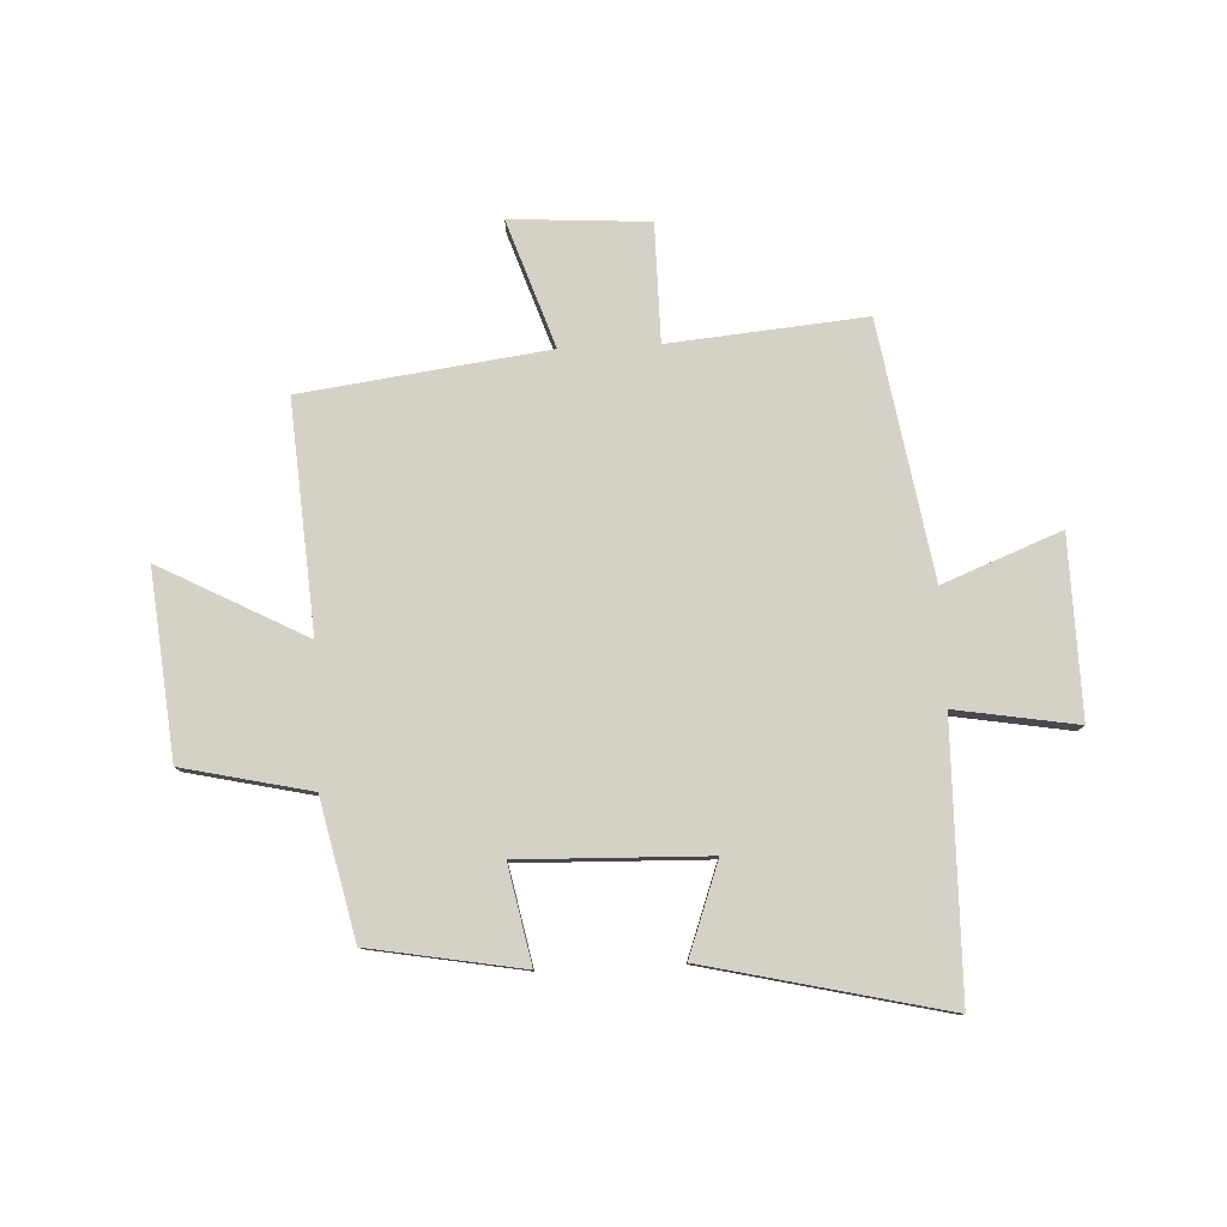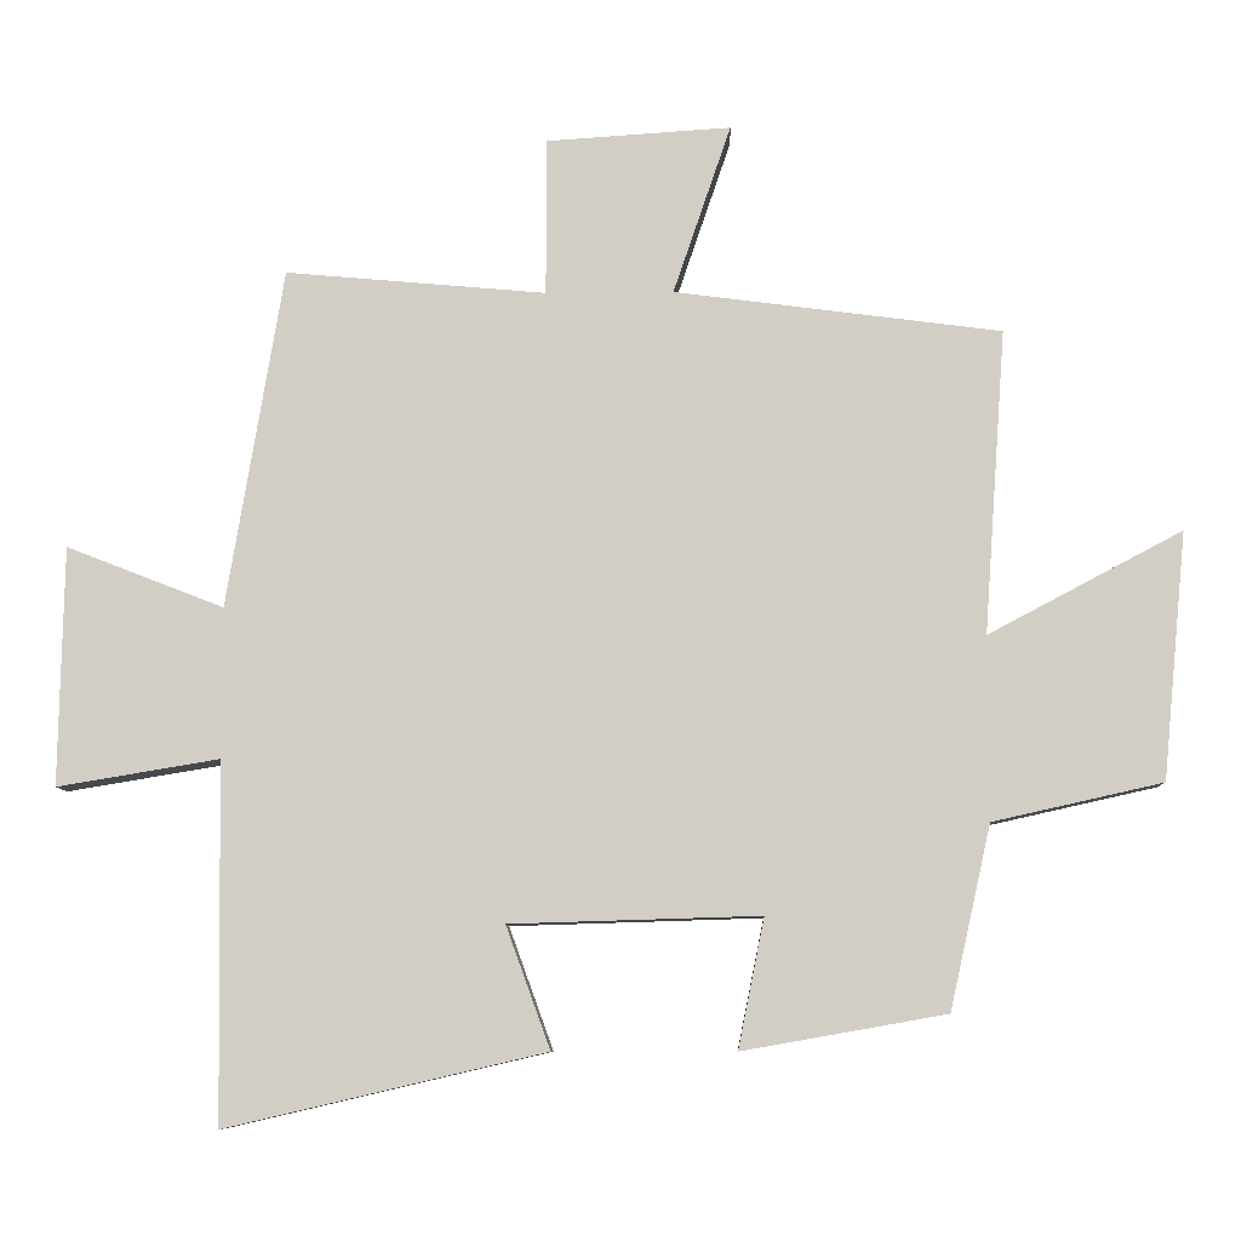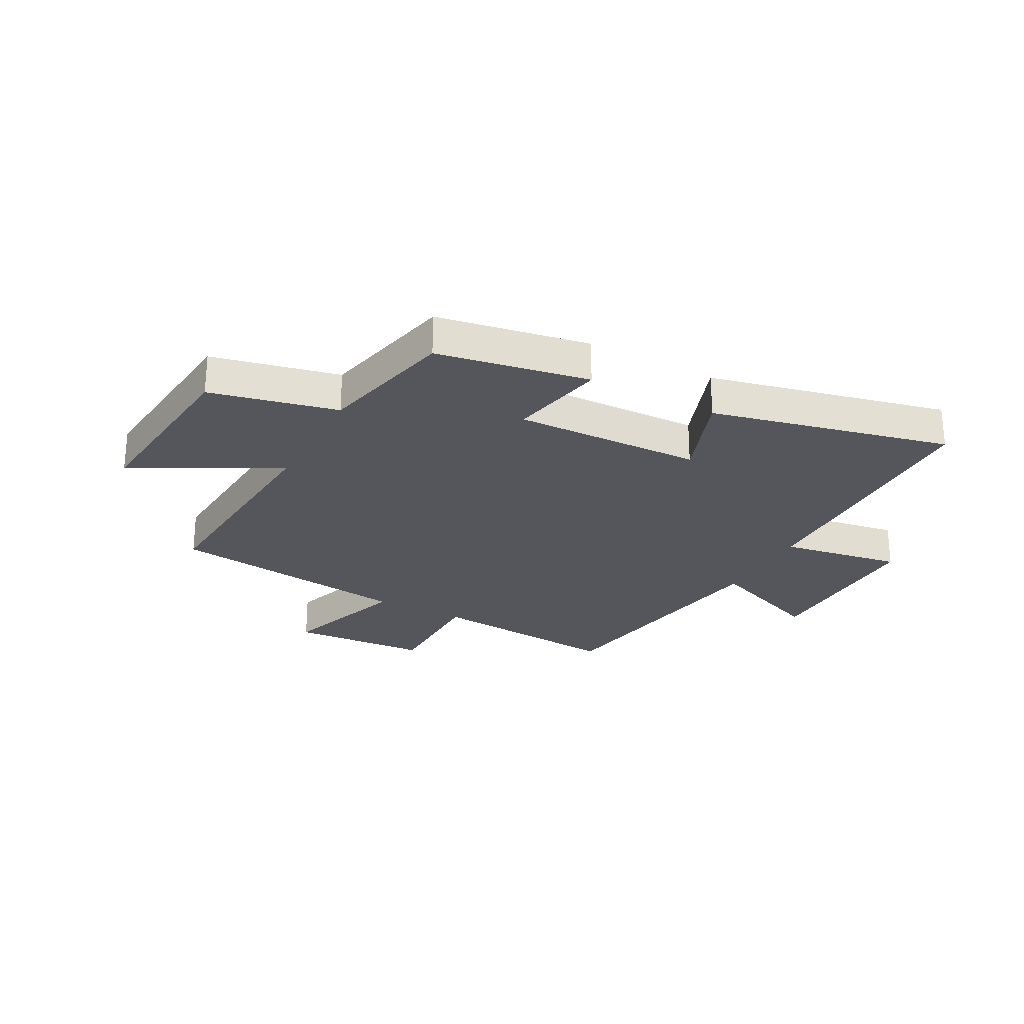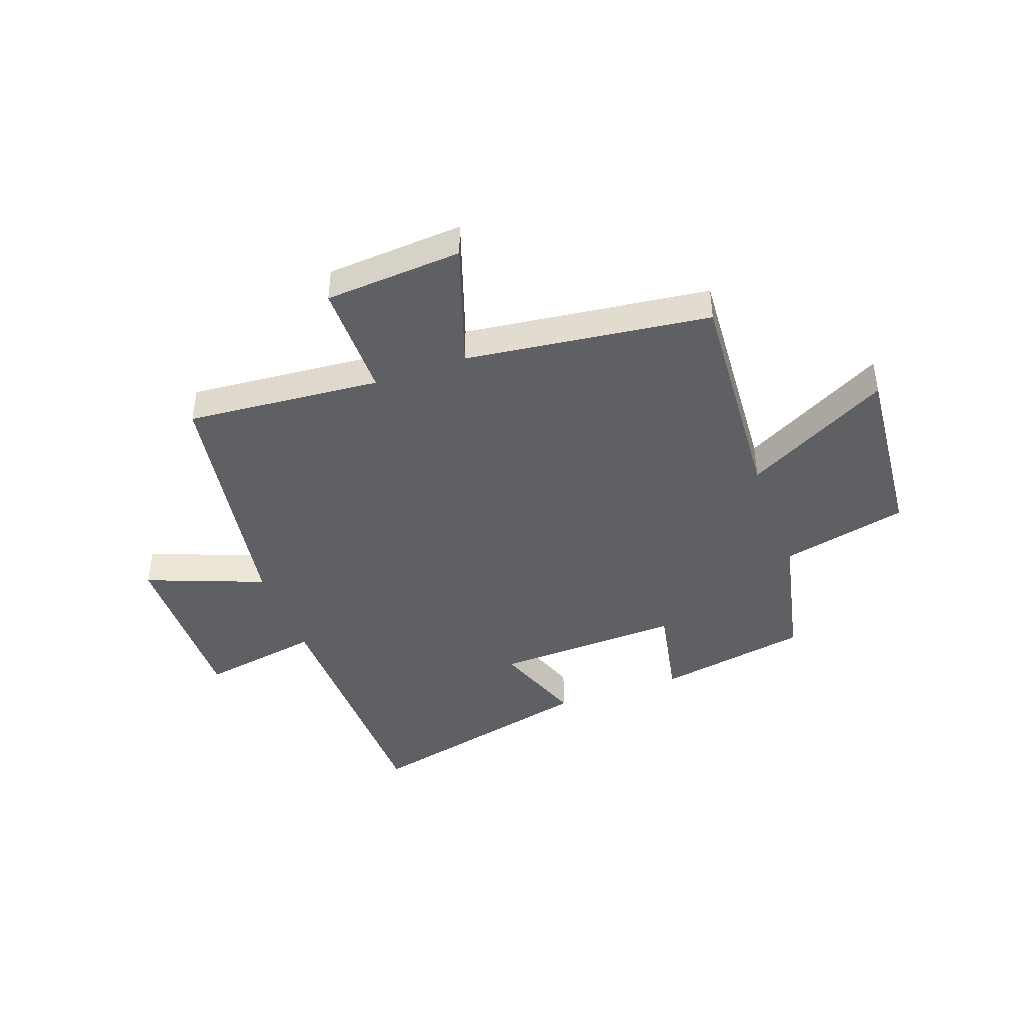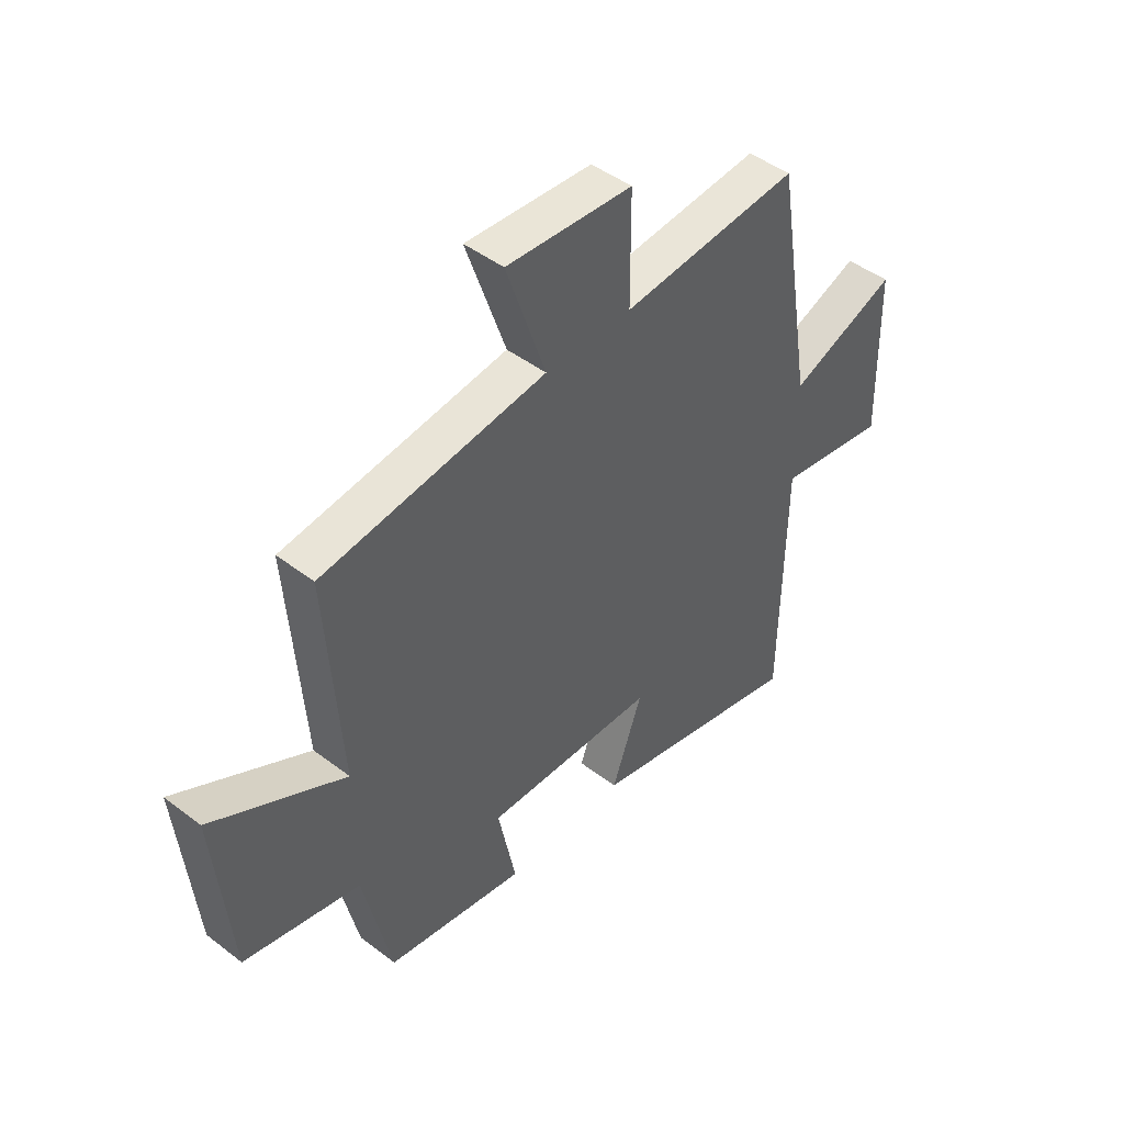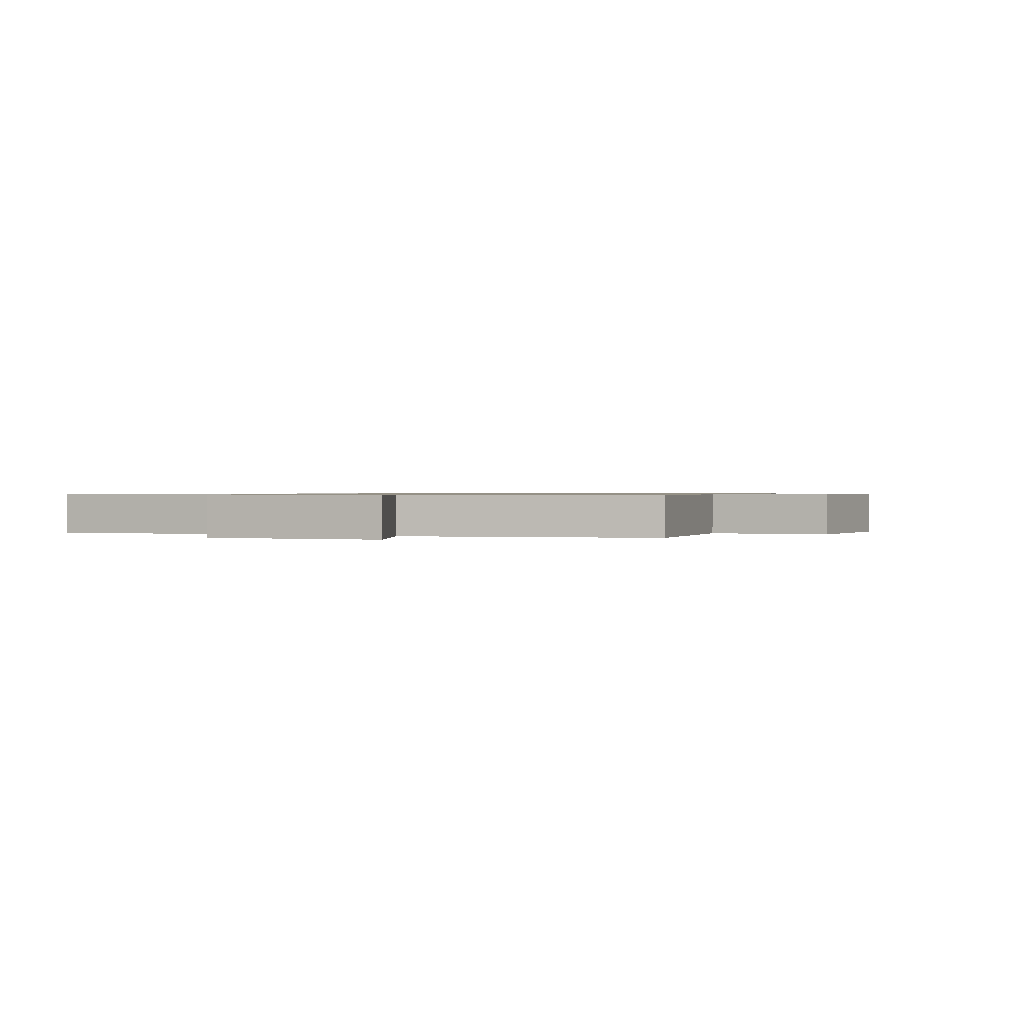
<metadata>
{"format":"obj","ext":"obj","renderer":"f3d","projection":"perspective","resolution":1024,"background":"white","views":[{"elev":79.4,"azim":177.3,"up":"+Y"},{"elev":-8.4,"azim":1.8,"up":"+Z"},{"elev":-26.3,"azim":151.8,"up":"+Y"},{"elev":-42.9,"azim":20.1,"up":"+Y"},{"elev":45.7,"azim":131.3,"up":"+Z"},{"elev":0.7,"azim":-66.4,"up":"+Y"}]}
</metadata>
<code>
v -0.493 0.07 -0.599
v -0.5 0.07 -0.122
v -0.716 0.07 -0.158
v -0.71 0.07 0.16
v -0.5 0.07 0.078
v -0.425 0.07 0.531
v -0.077 0.07 0.5
v -0.076 0.07 0.71
v 0.17 0.07 0.726
v 0.093 0.07 0.5
v 0.529 0.07 0.443
v 0.5 0.07 0.037
v 0.759 0.07 0.174
v 0.727 0.07 -0.156
v 0.5 0.07 -0.207
v 0.445 0.07 -0.452
v 0.173 0.07 -0.5
v 0.208 0.07 -0.327
v -0.126 0.07 -0.337
v -0.067 0.07 -0.5
v -0.493 0 -0.599
v -0.5 0 -0.122
v -0.716 0 -0.158
v -0.71 0 0.16
v -0.5 0 0.078
v -0.425 0 0.531
v -0.077 0 0.5
v -0.076 0 0.71
v 0.17 0 0.726
v 0.093 0 0.5
v 0.529 0 0.443
v 0.5 0 0.037
v 0.759 0 0.174
v 0.727 0 -0.156
v 0.5 0 -0.207
v 0.445 0 -0.452
v 0.173 0 -0.5
v 0.208 0 -0.327
v -0.126 0 -0.337
v -0.067 0 -0.5
f 19 20 1 2
f 18 19 2
f 15 16 17 18
f 15 18 2
f 12 13 14 15
f 12 15 2
f 10 11 12 2
f 7 8 9 10
f 7 10 2 3
f 5 6 7
f 5 7 3
f 3 4 5
f 22 21 40 39
f 22 39 38
f 38 37 36 35
f 22 38 35
f 35 34 33 32
f 22 35 32
f 22 32 31 30
f 30 29 28 27
f 23 22 30 27
f 27 26 25
f 23 27 25
f 25 24 23
f 1 21 22 2
f 2 22 23 3
f 3 23 24 4
f 4 24 25 5
f 5 25 26 6
f 6 26 27 7
f 7 27 28 8
f 8 28 29 9
f 9 29 30 10
f 10 30 31 11
f 11 31 32 12
f 12 32 33 13
f 13 33 34 14
f 14 34 35 15
f 15 35 36 16
f 16 36 37 17
f 17 37 38 18
f 18 38 39 19
f 19 39 40 20
f 20 40 21 1

</code>
